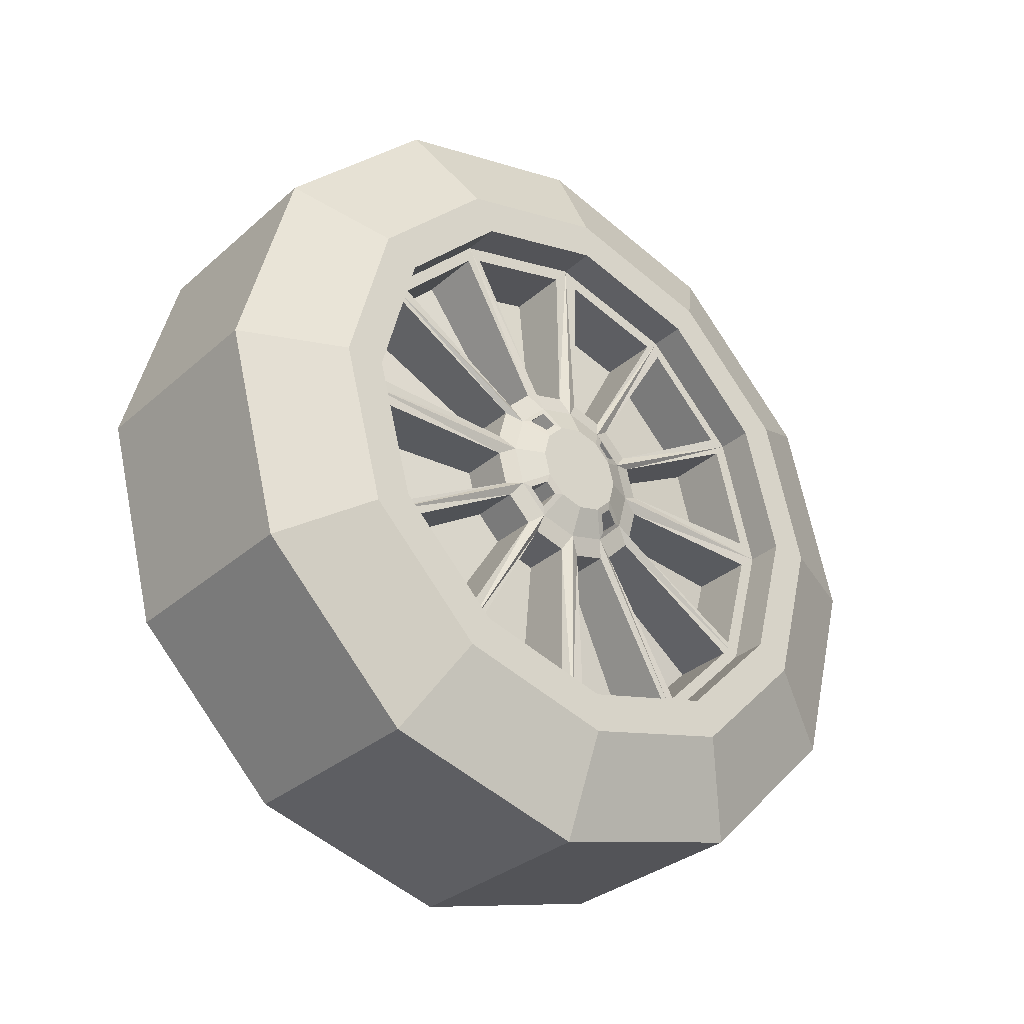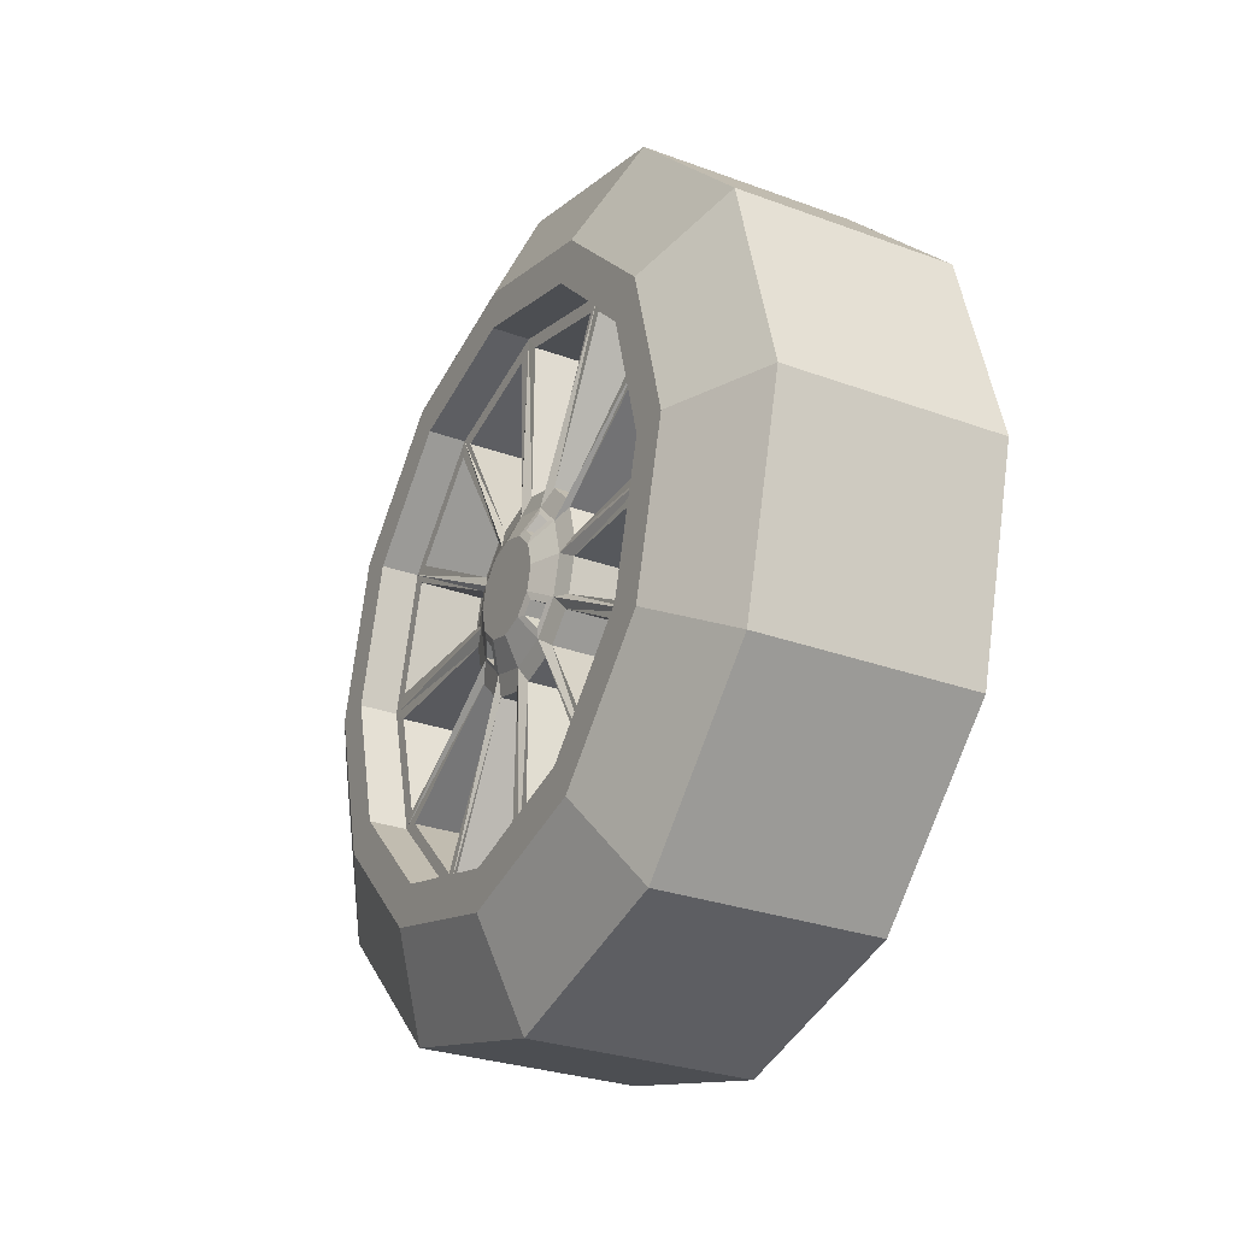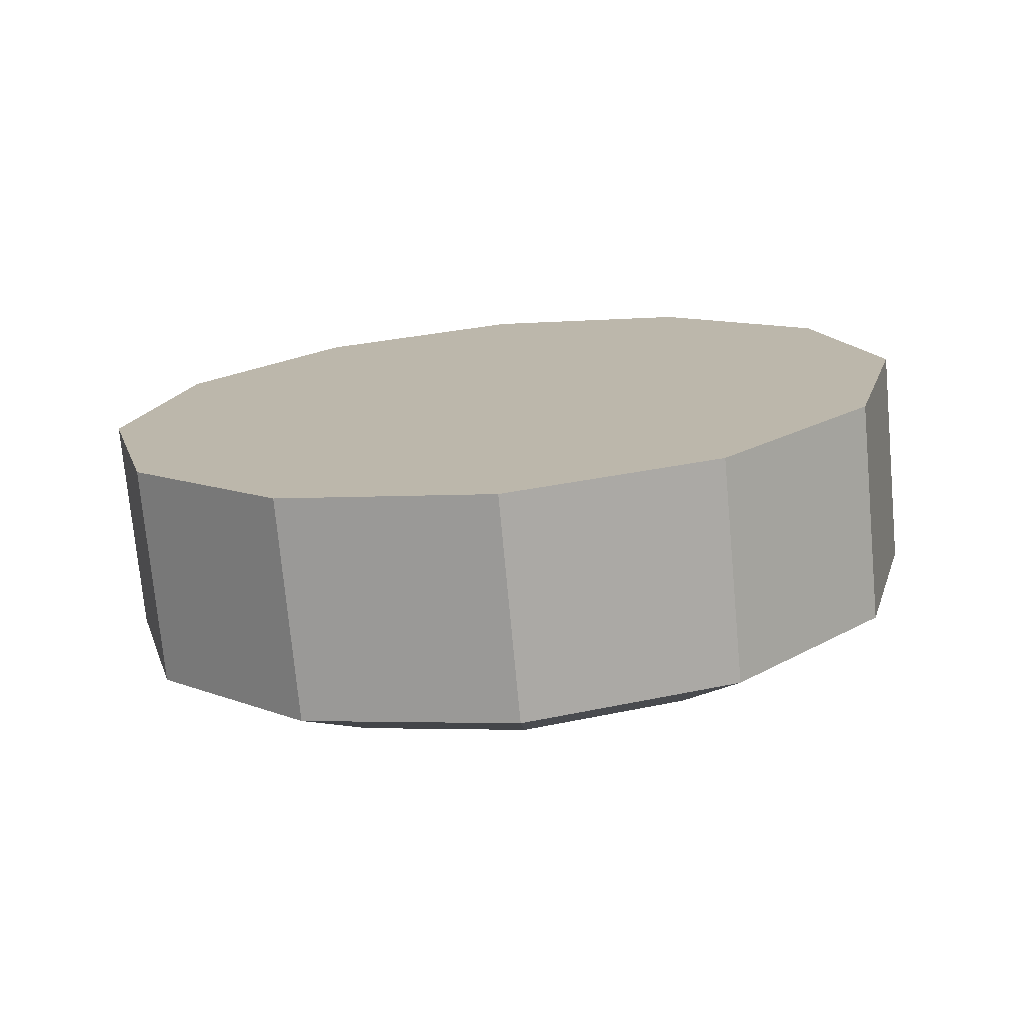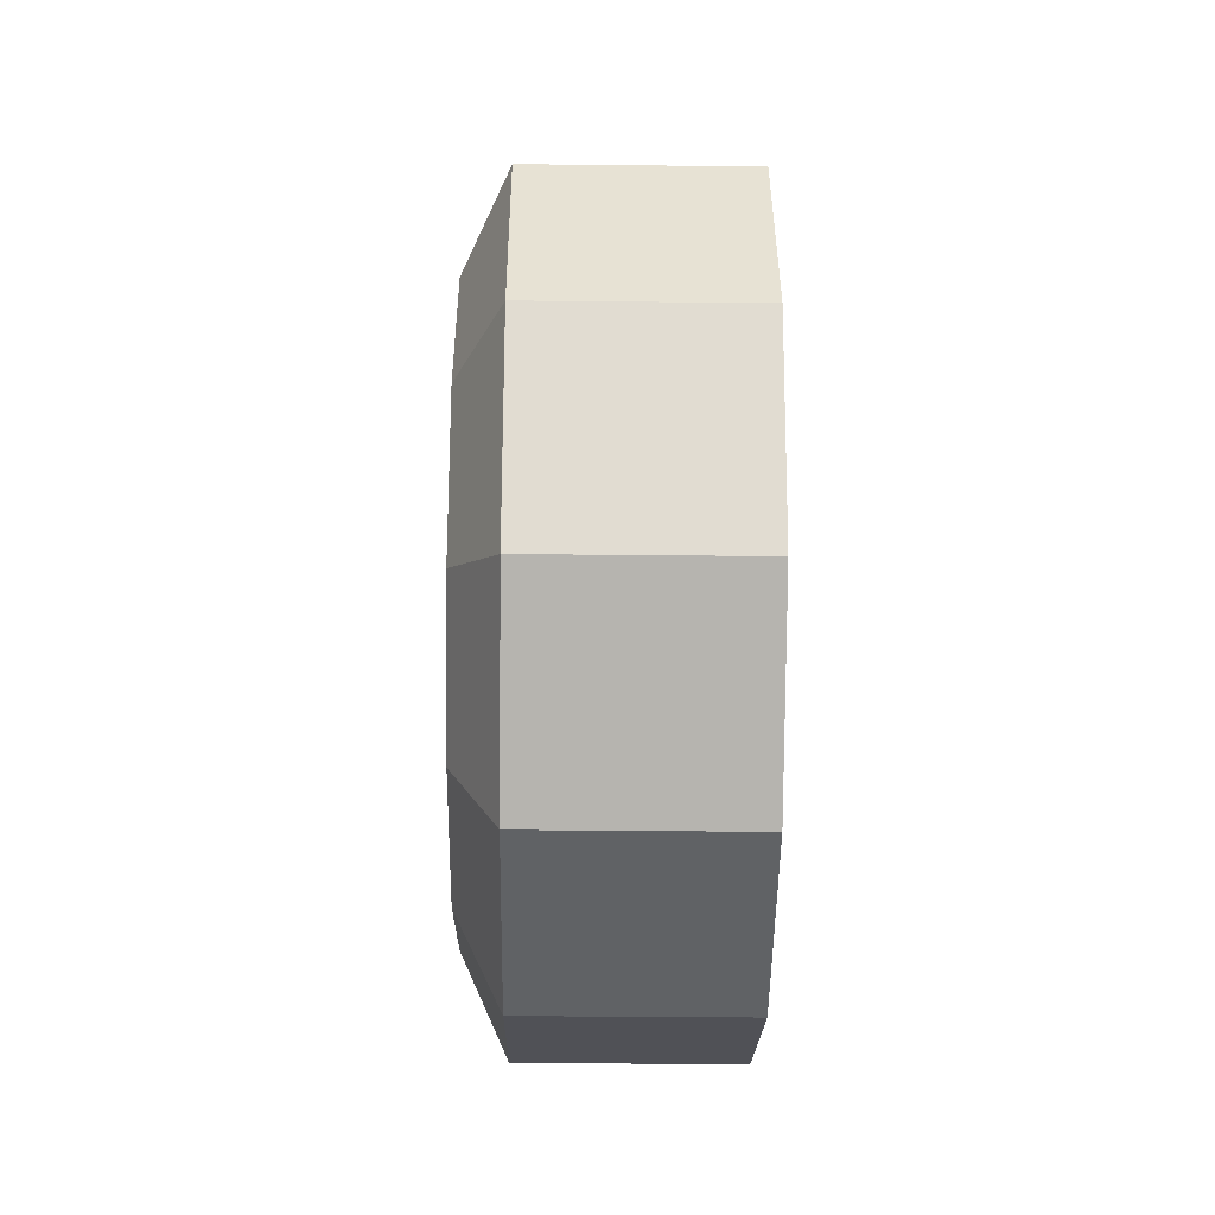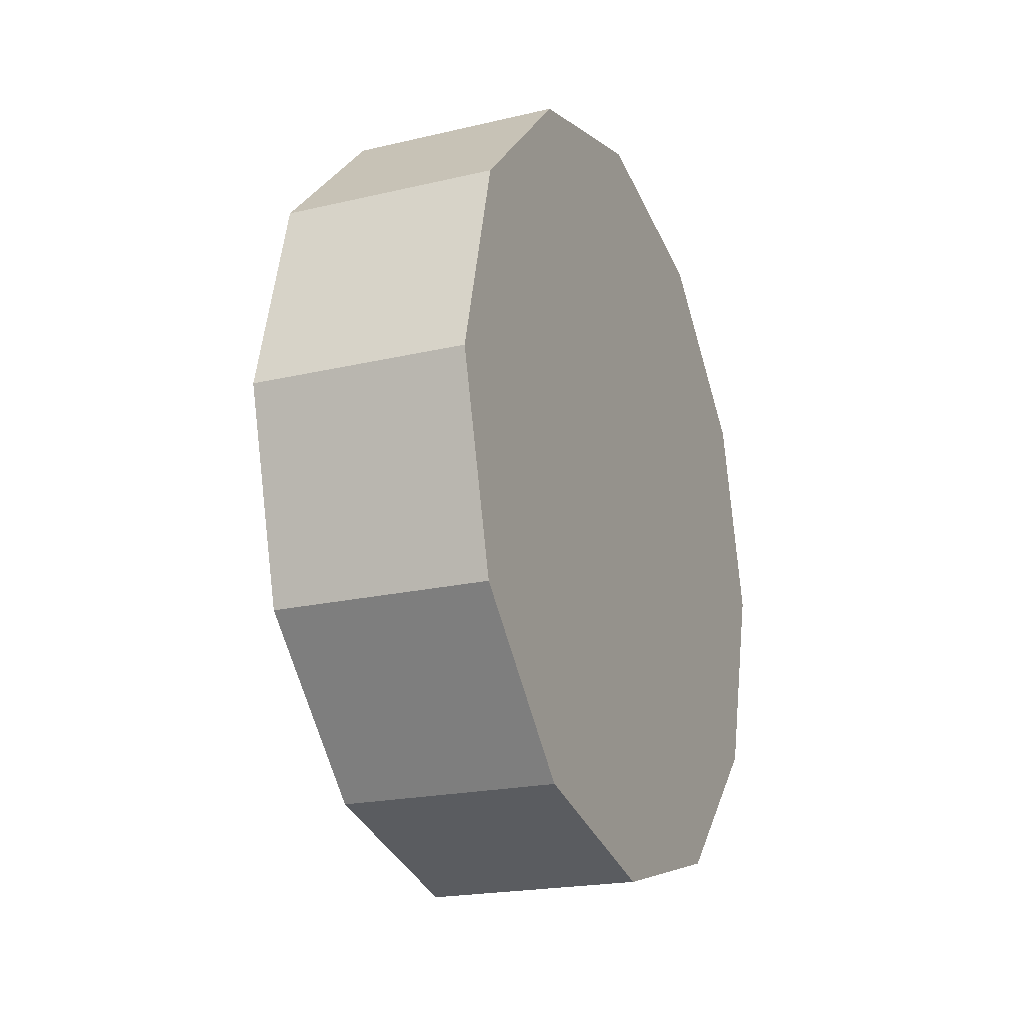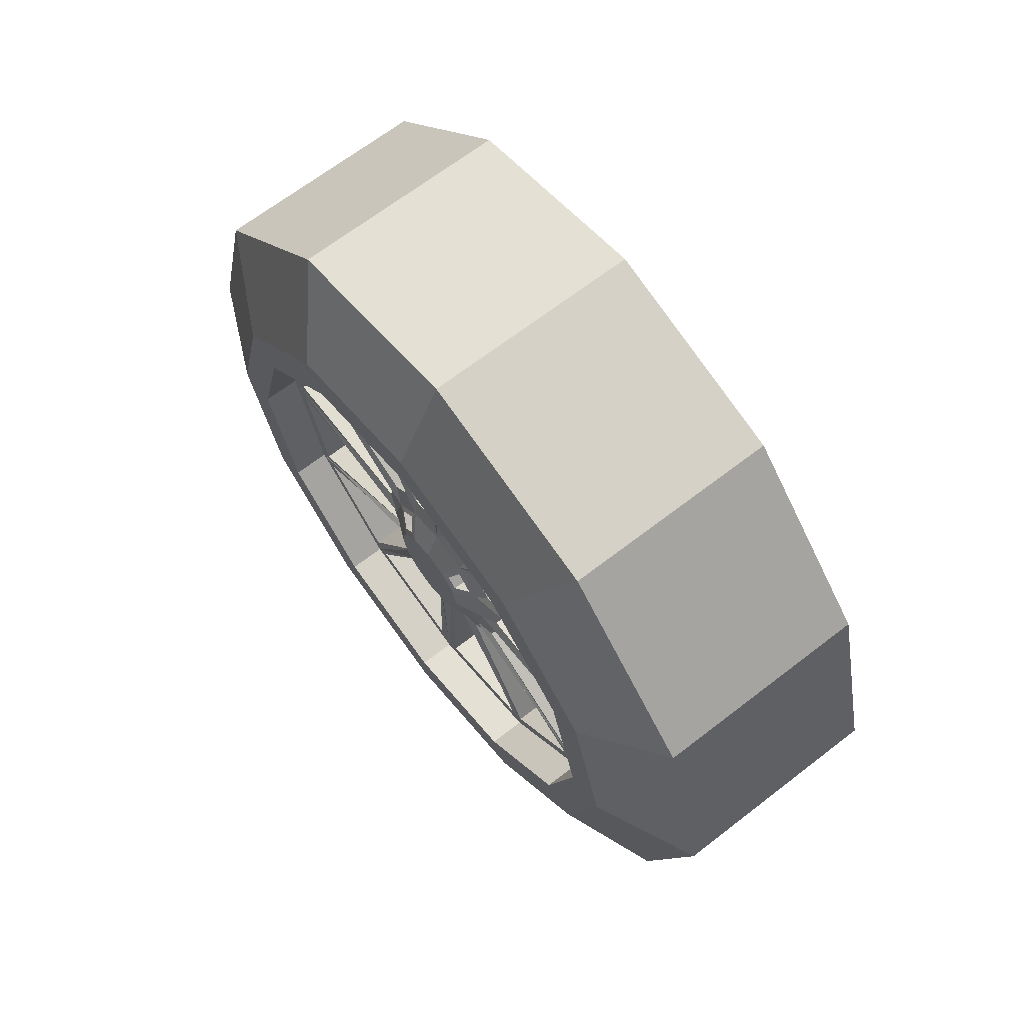
<metadata>
{"format":"obj","ext":"obj","renderer":"f3d","projection":"perspective","resolution":1024,"background":"white","views":[{"elev":-31.9,"azim":50.5,"up":"+Z"},{"elev":-28.9,"azim":151.3,"up":"+Y"},{"elev":-74.5,"azim":-84.7,"up":"+Y"},{"elev":-35.5,"azim":179.2,"up":"+Y"},{"elev":-20.4,"azim":-156.7,"up":"+Y"},{"elev":67.4,"azim":142.3,"up":"+Z"}]}
</metadata>
<code>
o SportsCar2_FrontLeftWheel_Cylinder.005_SportsCar2_FrontLeftWheel_Cylinder.017
v 76.4 108.7 -31.76
v 94.11 108.7 -31.76
v 76.4 113.2 -14.94
v 94.11 113.2 -14.94
v 76.4 125.5 -2.619
v 94.11 125.5 -2.619
v 76.4 142.3 1.889
v 94.11 142.3 1.889
v 76.4 159.1 -2.619
v 94.11 159.1 -2.619
v 76.4 171.5 -14.94
v 94.11 171.5 -14.94
v 76.4 176 -31.76
v 94.11 176 -31.76
v 76.4 171.5 -48.58
v 94.11 171.5 -48.58
v 76.4 159.1 -60.9
v 94.11 159.1 -60.9
v 76.4 142.3 -65.41
v 94.11 142.3 -65.41
v 76.4 125.5 -60.9
v 94.11 125.5 -60.9
v 76.4 113.2 -48.58
v 94.11 113.2 -48.58
v 97.84 120.2 -19.02
v 97.84 116.8 -31.76
v 97.84 129.6 -9.696
v 97.84 142.3 -6.282
v 97.84 155 -9.696
v 97.84 164.4 -19.02
v 97.84 167.8 -31.76
v 97.84 164.4 -44.5
v 97.84 155 -53.82
v 97.84 142.3 -57.23
v 97.84 129.6 -53.82
v 97.84 120.2 -44.5
v 97.84 123 -20.64
v 97.84 120.1 -31.76
v 97.84 131.2 -12.5
v 97.84 142.3 -9.517
v 97.84 153.4 -12.5
v 97.84 161.6 -20.64
v 97.84 164.6 -31.76
v 97.84 161.6 -42.88
v 97.84 153.4 -51.02
v 97.84 142.3 -54
v 97.84 131.2 -51.02
v 97.84 123 -42.88
v 94.8 123 -20.64
v 94.8 120.1 -31.76
v 94.8 131.2 -12.5
v 94.8 142.3 -9.517
v 94.8 153.4 -12.5
v 94.8 161.6 -20.64
v 94.8 164.6 -31.76
v 94.8 161.6 -42.88
v 94.8 153.4 -51.02
v 94.8 142.3 -54
v 94.8 131.2 -51.02
v 94.8 123 -42.88
v 95.15 136.9 -28.64
v 95.15 136.1 -31.76
v 95.15 139.2 -26.36
v 95.15 142.3 -25.53
v 95.15 145.4 -26.36
v 95.15 147.7 -28.64
v 95.15 148.5 -31.76
v 95.15 147.7 -34.87
v 95.15 145.4 -37.16
v 95.15 142.3 -37.99
v 95.15 139.2 -37.16
v 95.15 136.9 -34.87
v 96.22 138.9 -29.82
v 96.22 138.4 -31.76
v 96.22 140.4 -28.39
v 96.22 142.3 -27.87
v 96.22 144.3 -28.39
v 96.22 145.7 -29.82
v 96.22 146.2 -31.76
v 96.22 145.7 -33.7
v 96.22 144.3 -35.12
v 96.22 142.3 -35.64
v 96.22 140.4 -35.12
v 96.22 138.9 -33.7
v 94.8 163.1 -30.65
v 94.8 160.7 -21.75
v 94.72 150 -30.9
v 94.72 149.2 -28.22
v 94.8 160.7 -41.77
v 94.8 163.1 -32.87
v 94.72 149.2 -35.29
v 94.72 150 -32.61
v 94.8 153.6 -49.53
v 94.8 160.1 -43.02
v 94.72 146.8 -38.22
v 94.72 148.8 -36.25
v 94.8 143.4 -52.53
v 94.8 152.3 -50.15
v 94.72 143.2 -39.41
v 94.72 145.8 -38.69
v 94.8 124.5 -43.02
v 94.8 131.1 -49.53
v 94.72 135.9 -36.25
v 94.72 137.8 -38.22
v 94.8 132.3 -50.15
v 94.8 141.2 -52.53
v 94.72 138.8 -38.69
v 94.72 141.5 -39.41
v 94.8 121.5 -32.87
v 94.8 123.9 -41.77
v 94.72 134.7 -32.61
v 94.72 135.4 -35.29
v 94.8 123.9 -21.75
v 94.8 121.5 -30.65
v 94.72 135.4 -28.22
v 94.72 134.7 -30.9
v 94.8 131.1 -13.99
v 94.8 124.5 -20.5
v 94.72 137.8 -25.3
v 94.72 135.9 -27.26
v 94.8 141.2 -10.99
v 94.8 132.3 -13.37
v 94.72 141.5 -24.11
v 94.72 138.8 -24.83
v 94.8 152.3 -13.37
v 94.8 143.4 -10.99
v 94.72 145.8 -24.83
v 94.72 143.2 -24.11
v 94.8 160.1 -20.5
v 94.8 153.6 -13.99
v 94.72 148.8 -27.26
v 94.72 146.8 -25.3
v 89.53 163.1 -30.65
v 89.53 160.7 -21.75
v 90.67 150 -30.9
v 90.67 149.2 -28.22
v 89.53 160.7 -41.77
v 89.53 163.1 -32.87
v 90.67 149.2 -35.29
v 90.67 150 -32.61
v 89.53 153.6 -49.53
v 89.53 160.1 -43.02
v 90.67 146.8 -38.22
v 90.67 148.8 -36.25
v 89.53 143.4 -52.53
v 89.53 152.3 -50.15
v 90.67 143.2 -39.41
v 90.67 145.8 -38.69
v 89.53 124.5 -43.02
v 89.53 131.1 -49.53
v 90.67 135.9 -36.25
v 90.67 137.8 -38.22
v 89.53 132.3 -50.15
v 89.53 141.2 -52.53
v 90.67 138.8 -38.69
v 90.67 141.5 -39.41
v 89.53 121.5 -32.87
v 89.53 123.9 -41.77
v 90.67 134.7 -32.61
v 90.67 135.4 -35.29
v 89.53 123.9 -21.75
v 89.53 121.5 -30.65
v 90.67 135.4 -28.22
v 90.67 134.7 -30.9
v 89.53 131.1 -13.99
v 89.53 124.5 -20.5
v 90.67 137.8 -25.3
v 90.67 135.9 -27.26
v 89.53 141.2 -10.99
v 89.53 132.3 -13.37
v 90.67 141.5 -24.11
v 90.67 138.8 -24.83
v 89.53 152.3 -13.37
v 89.53 143.4 -10.99
v 90.67 145.8 -24.83
v 90.67 143.2 -24.11
v 89.53 160.1 -20.5
v 89.53 153.6 -13.99
v 90.67 148.8 -27.26
v 90.67 146.8 -25.3
v 95.36 147 -28.42
v 95.36 145.6 -27.05
v 96 145.8 -29.13
v 96 144.9 -28.27
v 95.36 139 -27.05
v 95.36 137.6 -28.42
v 96 139.7 -28.27
v 96 138.8 -29.13
v 95.36 137.6 -35.1
v 95.36 139 -36.46
v 96 138.8 -34.39
v 96 139.7 -35.25
v 95.36 145.6 -36.46
v 95.36 147 -35.1
v 96 144.9 -35.25
v 96 145.8 -34.39
v 93.16 147 -28.42
v 93.16 145.6 -27.05
v 93.8 145.8 -29.13
v 93.8 144.9 -28.27
v 93.16 139 -27.05
v 93.16 137.6 -28.42
v 93.8 139.7 -28.27
v 93.8 138.8 -29.13
v 93.16 137.6 -35.1
v 93.16 139 -36.46
v 93.8 138.8 -34.39
v 93.8 139.7 -35.25
v 93.16 145.6 -36.46
v 93.16 147 -35.1
v 93.8 144.9 -35.25
v 93.8 145.8 -34.39
f 2 3 1
f 4 5 3
f 6 7 5
f 8 9 7
f 10 11 9
f 12 13 11
f 14 15 13
f 16 17 15
f 18 19 17
f 19 22 21
f 14 30 31
f 21 24 23
f 23 2 1
f 11 15 23
f 31 42 43
f 12 29 30
f 8 29 10
f 2 36 26
f 2 25 4
f 6 28 8
f 24 35 36
f 4 27 6
f 22 34 35
f 20 33 34
f 18 32 33
f 16 31 32
f 45 58 46
f 28 39 40
f 34 47 35
f 31 44 32
f 28 41 29
f 35 48 36
f 25 38 37
f 32 45 33
f 30 41 42
f 26 48 38
f 27 37 39
f 33 46 34
f 42 55 43
f 39 52 40
f 46 59 47
f 43 56 44
f 40 53 41
f 47 60 48
f 38 49 37
f 44 57 45
f 41 54 42
f 48 50 38
f 37 51 39
f 133 136 135
f 138 139 137
f 141 144 143
f 145 148 147
f 150 151 149
f 154 155 153
f 157 160 159
f 162 163 161
f 166 167 165
f 169 172 171
f 174 175 173
f 178 179 177
f 198 199 197
f 202 203 201
f 206 207 205
f 209 212 211
f 2 4 3
f 4 6 5
f 6 8 7
f 8 10 9
f 10 12 11
f 12 14 13
f 14 16 15
f 16 18 17
f 18 20 19
f 19 20 22
f 14 12 30
f 21 22 24
f 23 24 2
f 23 1 3
f 3 5 23
f 5 7 23
f 7 9 11
f 11 13 15
f 15 17 19
f 19 21 15
f 21 23 15
f 7 11 23
f 31 30 42
f 12 10 29
f 8 28 29
f 2 24 36
f 2 26 25
f 6 27 28
f 24 22 35
f 4 25 27
f 22 20 34
f 20 18 33
f 18 16 32
f 16 14 31
f 45 57 58
f 28 27 39
f 34 46 47
f 31 43 44
f 28 40 41
f 35 47 48
f 25 26 38
f 32 44 45
f 30 29 41
f 26 36 48
f 27 25 37
f 33 45 46
f 42 54 55
f 39 51 52
f 46 58 59
f 43 55 56
f 40 52 53
f 47 59 60
f 38 50 49
f 44 56 57
f 41 53 54
f 48 60 50
f 37 49 51
f 133 134 136
f 138 140 139
f 141 142 144
f 145 146 148
f 150 152 151
f 154 156 155
f 157 158 160
f 162 164 163
f 166 168 167
f 169 170 172
f 174 176 175
f 178 180 179
f 198 200 199
f 202 204 203
f 206 208 207
f 209 210 212
f 51 119 63
f 72 74 62
f 57 100 98
f 54 85 55
f 63 123 124
f 59 107 71
f 68 92 67
f 52 128 126
f 72 104 71
f 61 116 62
f 57 95 69
f 65 131 132
f 72 111 112
f 77 75 83
f 73 186 61
f 69 82 70
f 67 78 79
f 63 76 64
f 71 82 83
f 67 80 68
f 65 76 77
f 84 189 191
f 61 74 73
f 80 194 68
f 66 182 181
f 87 136 88
f 55 87 67
f 66 87 88
f 54 88 86
f 107 156 108
f 55 92 90
f 56 90 89
f 56 91 68
f 127 176 128
f 56 96 94
f 68 95 96
f 56 93 57
f 97 147 99
f 69 99 100
f 57 97 58
f 58 99 70
f 86 133 85
f 60 102 101
f 59 104 102
f 60 103 72
f 117 167 119
f 58 108 106
f 71 108 70
f 59 106 105
f 106 153 105
f 60 112 110
f 60 109 50
f 50 111 62
f 126 173 125
f 49 114 113
f 49 115 61
f 50 116 114
f 98 148 146
f 63 120 61
f 49 120 118
f 51 118 117
f 118 168 166
f 51 124 122
f 51 121 52
f 52 123 64
f 99 148 100
f 65 128 64
f 53 126 125
f 53 127 65
f 119 168 120
f 54 130 129
f 54 131 66
f 53 132 130
f 126 176 174
f 106 156 154
f 86 136 134
f 113 162 161
f 125 175 127
f 94 141 93
f 105 155 107
f 85 135 87
f 115 164 116
f 95 144 96
f 113 163 115
f 93 143 95
f 122 169 121
f 102 149 101
f 114 164 162
f 94 144 142
f 123 172 124
f 103 152 104
f 122 172 170
f 102 152 150
f 130 177 129
f 110 157 109
f 121 171 123
f 90 137 89
f 101 151 103
f 131 180 132
f 111 160 112
f 91 140 92
f 129 179 131
f 110 160 158
f 90 140 138
f 118 165 117
f 130 180 178
f 98 145 97
f 109 159 111
f 89 139 91
f 182 197 181
f 78 181 183
f 77 182 65
f 77 183 184
f 194 212 210
f 75 188 73
f 63 186 185
f 75 185 187
f 190 208 206
f 84 192 83
f 83 190 71
f 71 189 72
f 193 211 195
f 80 195 196
f 68 193 69
f 81 193 195
f 186 201 185
f 183 200 184
f 190 205 189
f 187 204 188
f 194 209 193
f 181 199 183
f 191 208 192
f 186 204 202
f 195 212 196
f 182 200 198
f 189 207 191
f 185 203 187
f 51 117 119
f 72 84 74
f 57 69 100
f 54 86 85
f 63 64 123
f 59 105 107
f 68 91 92
f 52 64 128
f 72 103 104
f 61 115 116
f 57 93 95
f 65 66 131
f 72 62 111
f 75 73 74
f 74 84 75
f 84 83 75
f 83 82 81
f 81 80 79
f 79 78 77
f 77 76 75
f 83 81 79
f 79 77 83
f 73 188 186
f 69 81 82
f 67 66 78
f 63 75 76
f 71 70 82
f 67 79 80
f 65 64 76
f 84 72 189
f 61 62 74
f 80 196 194
f 66 65 182
f 87 135 136
f 55 85 87
f 66 67 87
f 54 66 88
f 107 155 156
f 55 67 92
f 56 55 90
f 56 89 91
f 127 175 176
f 56 68 96
f 68 69 95
f 56 94 93
f 97 145 147
f 69 70 99
f 57 98 97
f 58 97 99
f 86 134 133
f 60 59 102
f 59 71 104
f 60 101 103
f 117 165 167
f 58 70 108
f 71 107 108
f 59 58 106
f 106 154 153
f 60 72 112
f 60 110 109
f 50 109 111
f 126 174 173
f 49 50 114
f 49 113 115
f 50 62 116
f 98 100 148
f 63 119 120
f 49 61 120
f 51 49 118
f 118 120 168
f 51 63 124
f 51 122 121
f 52 121 123
f 99 147 148
f 65 127 128
f 53 52 126
f 53 125 127
f 119 167 168
f 54 53 130
f 54 129 131
f 53 65 132
f 126 128 176
f 106 108 156
f 86 88 136
f 113 114 162
f 125 173 175
f 94 142 141
f 105 153 155
f 85 133 135
f 115 163 164
f 95 143 144
f 113 161 163
f 93 141 143
f 122 170 169
f 102 150 149
f 114 116 164
f 94 96 144
f 123 171 172
f 103 151 152
f 122 124 172
f 102 104 152
f 130 178 177
f 110 158 157
f 121 169 171
f 90 138 137
f 101 149 151
f 131 179 180
f 111 159 160
f 91 139 140
f 129 177 179
f 110 112 160
f 90 92 140
f 118 166 165
f 130 132 180
f 98 146 145
f 109 157 159
f 89 137 139
f 182 198 197
f 78 66 181
f 77 184 182
f 77 78 183
f 194 196 212
f 75 187 188
f 63 61 186
f 75 63 185
f 190 192 208
f 84 191 192
f 83 192 190
f 71 190 189
f 193 209 211
f 80 81 195
f 68 194 193
f 81 69 193
f 186 202 201
f 183 199 200
f 190 206 205
f 187 203 204
f 194 210 209
f 181 197 199
f 191 207 208
f 186 188 204
f 195 211 212
f 182 184 200
f 189 205 207
f 185 201 203

</code>
